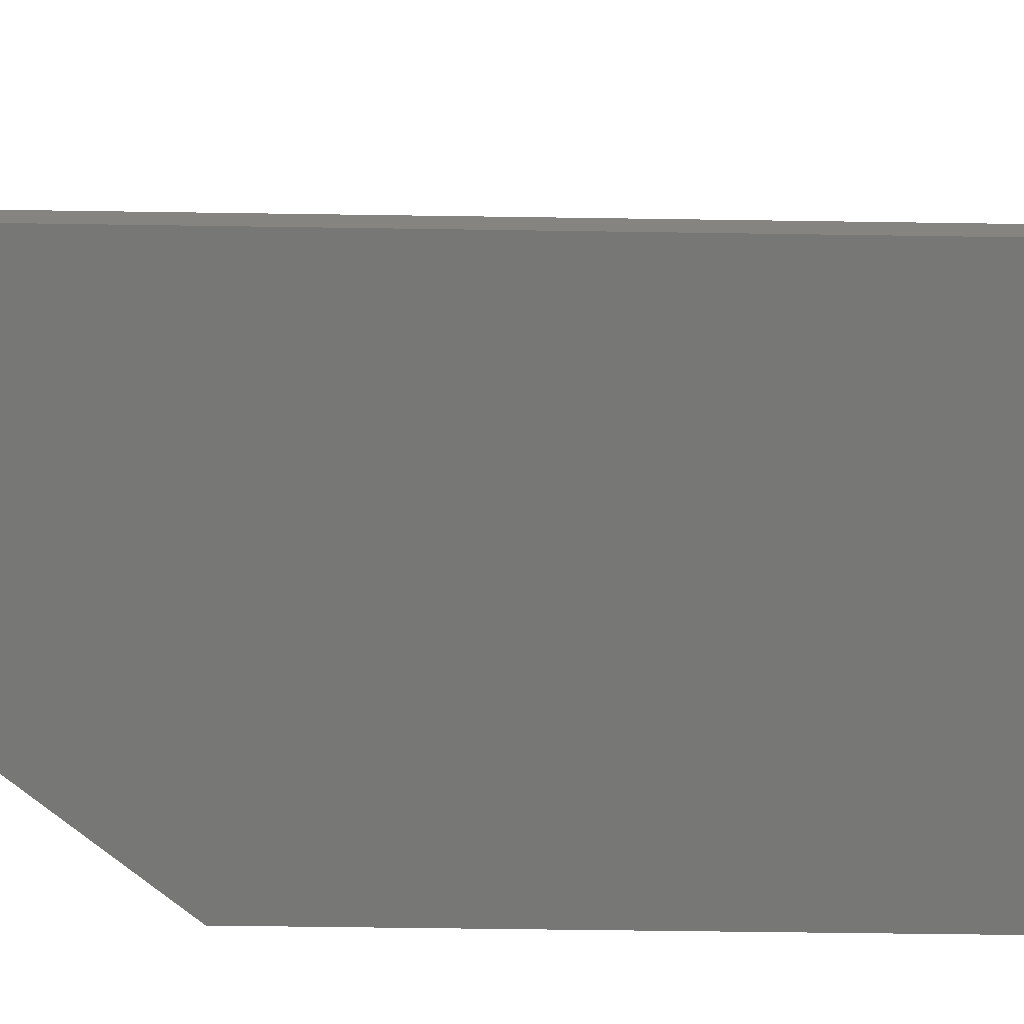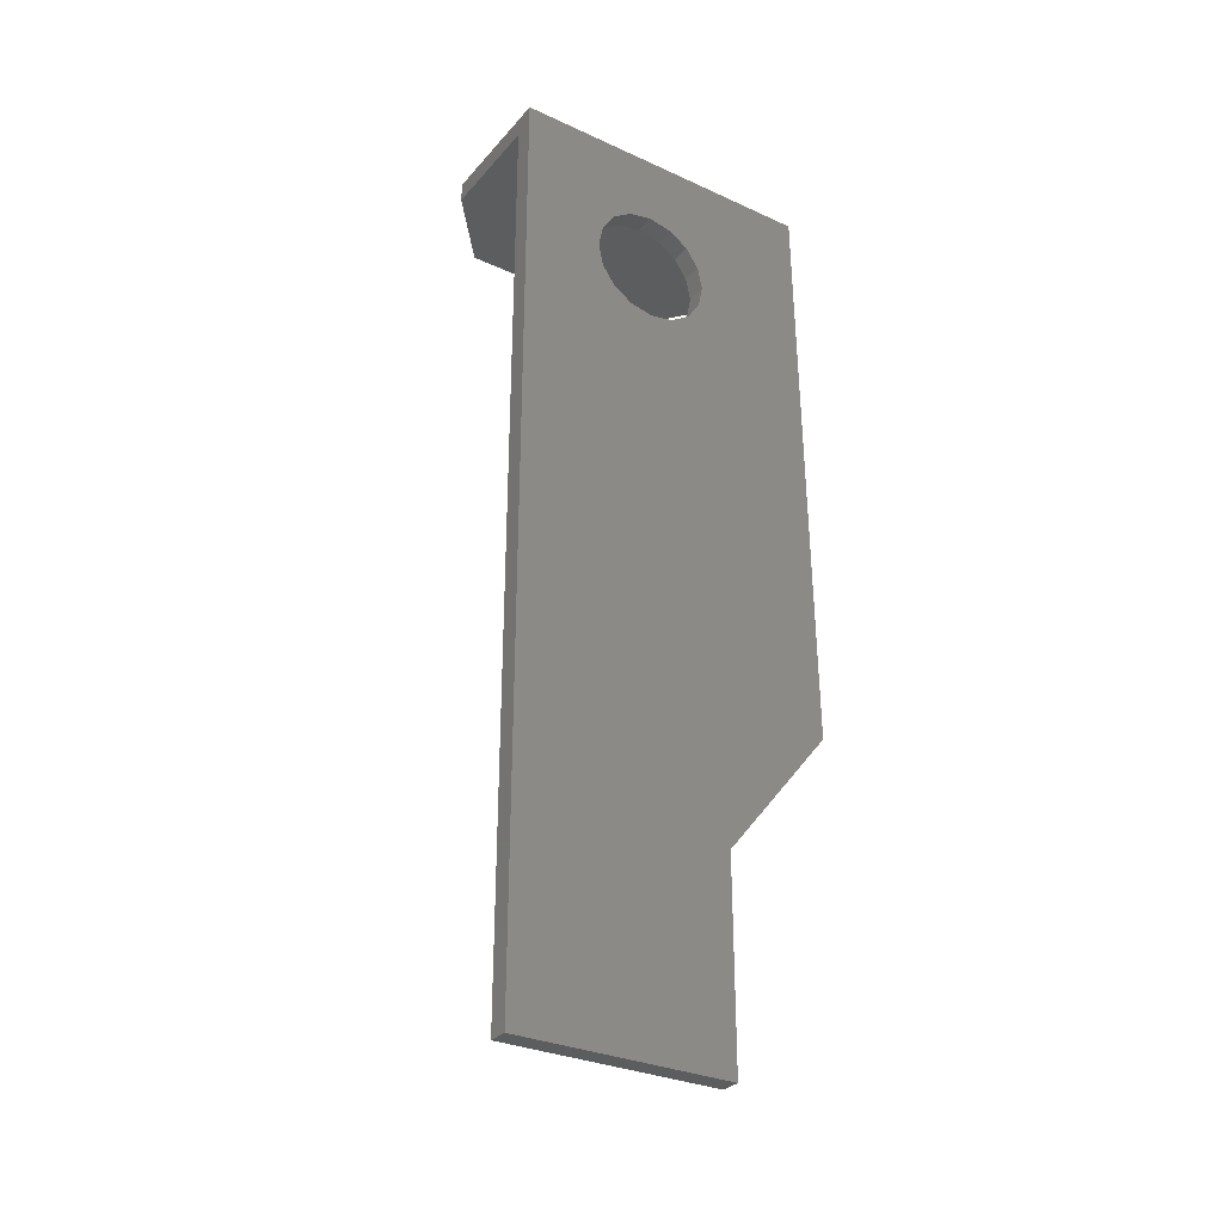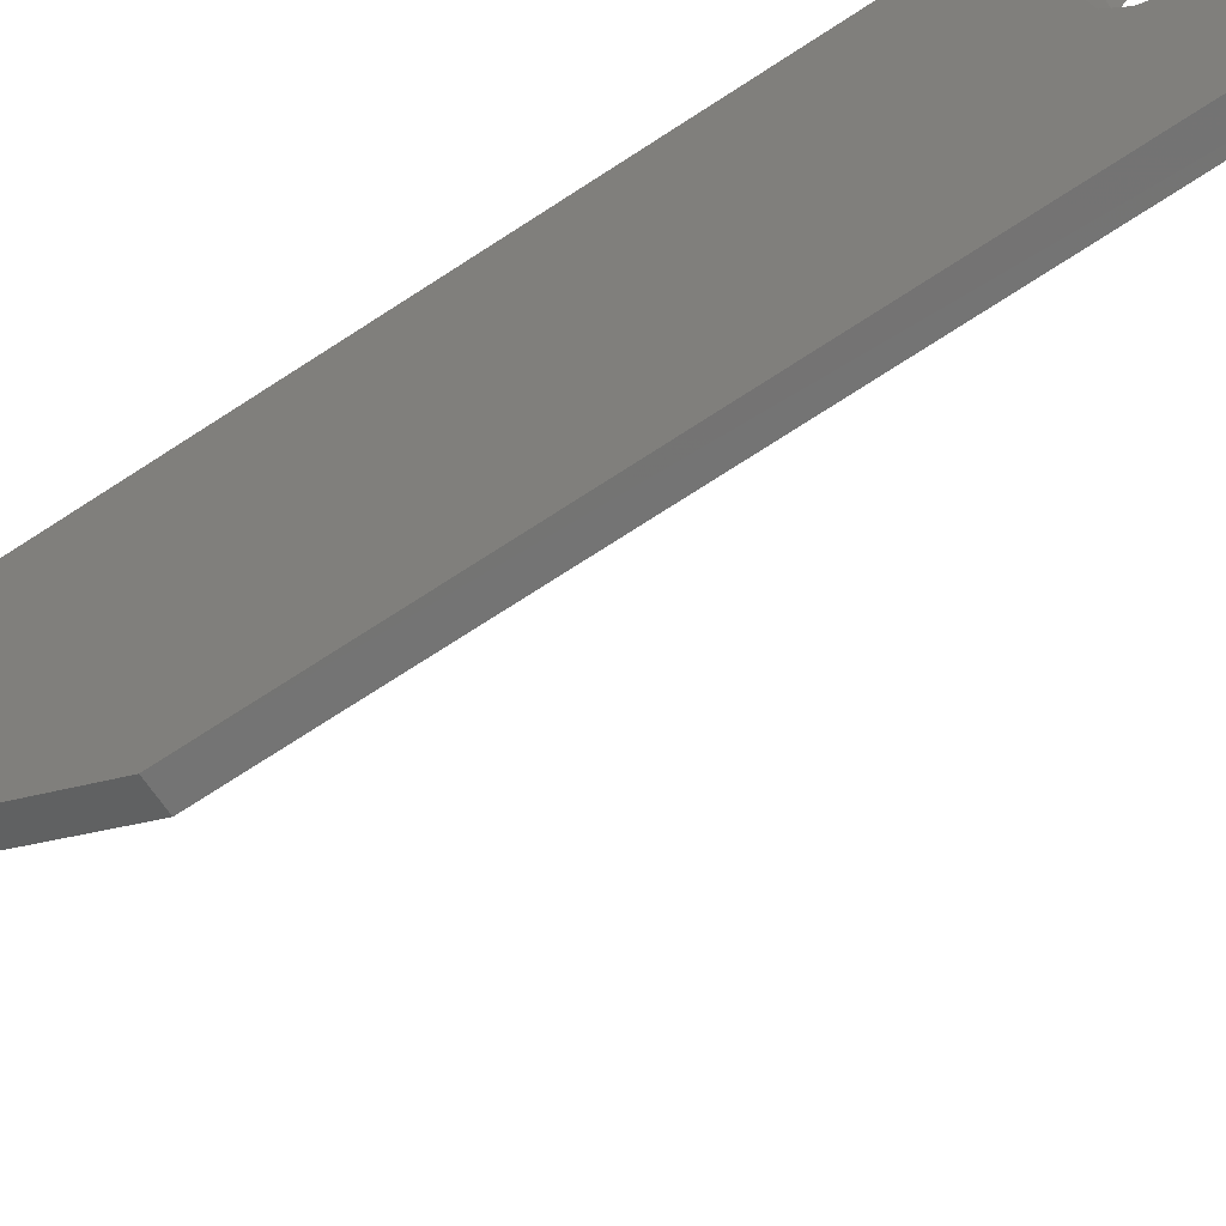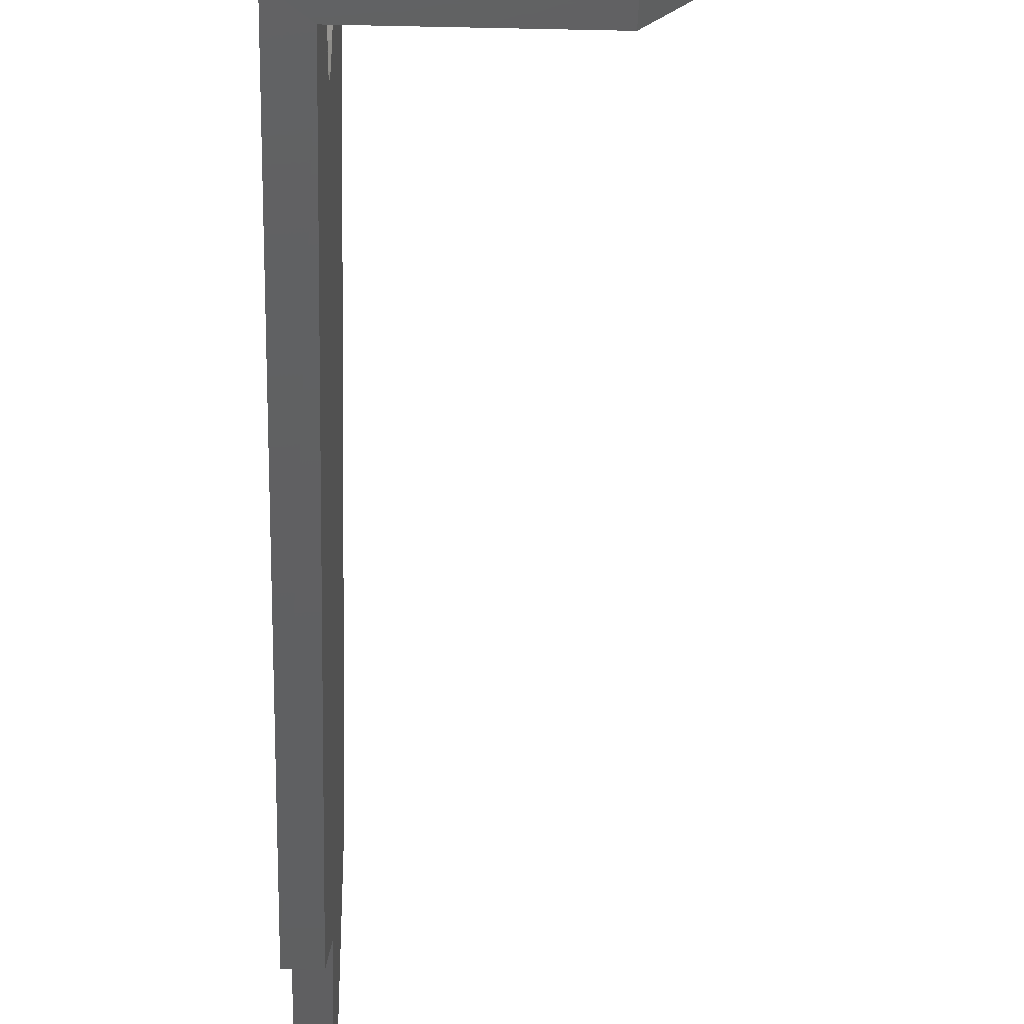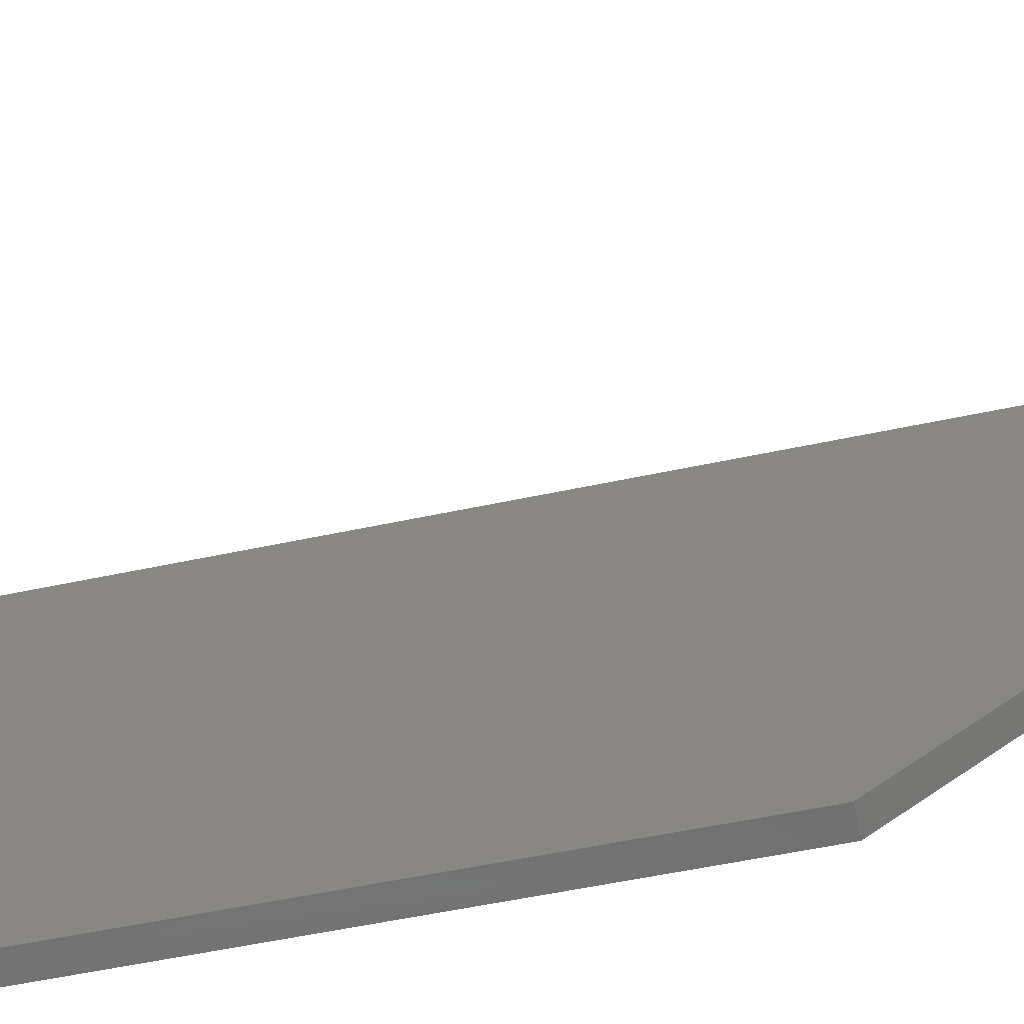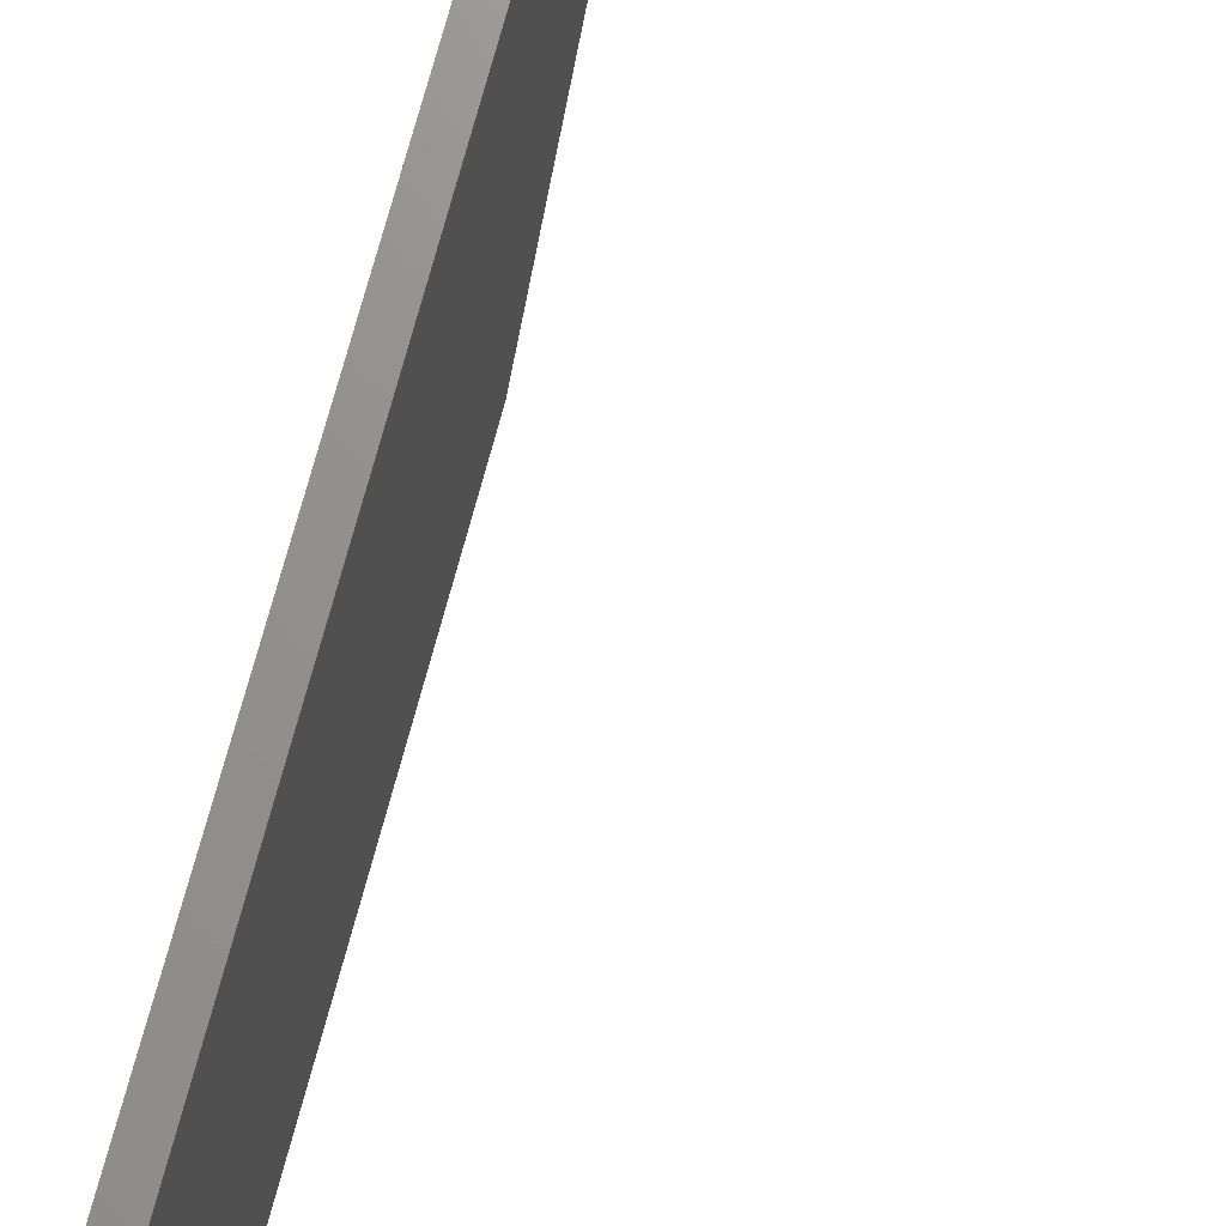
<metadata>
{"format":"stl","ext":"stl","renderer":"f3d","projection":"perspective","resolution":1024,"background":"white","views":[{"elev":19.8,"azim":-87.1,"up":"+Y"},{"elev":-30.7,"azim":-123.3,"up":"+Z"},{"elev":-66.0,"azim":-56.1,"up":"+Y"},{"elev":-40.0,"azim":-1.6,"up":"+Y"},{"elev":-61.1,"azim":102.0,"up":"+Y"},{"elev":71.4,"azim":14.7,"up":"+Y"}]}
</metadata>
<code>
# stl→obj: 86 verts, 164 faces
v 0.12 -0.44 -3.56
v 0.12 0.84 0.68
v 0.12 0.36 -0.36
v 0.12 0.36 0.36
v 0 -0.44 -3.56
v 0 0.36 -0.36
v 0 0.84 0.8
v 0 0.36 0.36
v 0.12 -0.36 0
v 0.12 -0.3326 0.1378
v 0.12 -0.36 0.36
v 0.12 -0.2546 0.2546
v 0.12 -0.1378 0.3326
v 0.12 0 0.36
v 0.12 -0 -0.36
v 0.12 -0.1378 -0.3326
v 0.12 -0.36 -0.36
v 0.12 -0.2546 -0.2546
v 0.12 -0.3326 -0.1378
v 0.12 0.36 -0
v 0.12 0.3326 -0.1378
v 0.12 0.2546 -0.2546
v 0.12 0.1378 -0.3326
v 0.12 0.1378 0.3326
v 0.12 0.2546 0.2546
v 0.12 0.3326 0.1378
v 0 0.36 -0
v 0 0.3326 0.1378
v 0 0.2546 0.2546
v 0 0.1378 0.3326
v 0 0 0.36
v 0 -0 -0.36
v 0 0.1378 -0.3326
v 0 0.2546 -0.2546
v 0 0.3326 -0.1378
v 0 -0.36 -0.36
v 0 -0.36 0
v 0 -0.3326 -0.1378
v 0 -0.2546 -0.2546
v 0 -0.1378 -0.3326
v 0 -0.36 0.36
v 0 -0.1378 0.3326
v 0 -0.2546 0.2546
v 0 -0.3326 0.1378
v 0.5675 -0.2983 0.78
v 0.4959 -0.3753 0.78
v 0.631 -0.3753 0.78
v 0.7701 0.08 0.8
v 1.16 0.5408 0.8
v 0.6634 0.08 0.8
v 0.5155 -0.1139 0.8
v 0.5675 -0.2983 0.8
v 0.6161 -0.1139 0.8
v 0.4655 0.08 0.8
v 0.3547 0.08 0.8
v 0.786 -1.04 0.8
v 1.16 -0.7408 0.8
v 0 -1.04 0.8
v 0.786 0.84 0.8
v 0.12 -1.04 0.68
v 0.12 -1.08 -2.76
v 0 -1.08 -2.76
v 1.2 0.5088 0.68
v 1.2 -0.7088 0.68
v 0.786 -1.04 0.68
v 0.786 0.84 0.68
v 1.16 -0.7408 0.76
v 1.2 -0.7088 0.76
v 1.16 0.5408 0.76
v 1.2 0.5088 0.76
v 0 0.84 -4.76
v 0.12 0.84 -4.76
v 0.12 -0.44 -4.76
v 0 -0.44 -4.76
v 0.7701 0.08 0.78
v 0.6634 0.08 0.78
v 0.631 -0.03686 0.78
v 0.6161 -0.1139 0.78
v 0.5155 -0.1139 0.78
v 0.5006 -0.03686 0.78
v 0.3547 0.08 0.78
v 0.4655 0.08 0.78
v 0.631 -0.3753 0.8
v 0.5006 -0.03686 0.8
v 0.631 -0.03686 0.8
v 0.4959 -0.3753 0.8
f 1 2 3
f 3 2 4
f 5 6 7
f 6 8 7
f 9 10 11
f 10 12 11
f 12 13 11
f 13 14 11
f 15 16 17
f 16 18 17
f 18 19 17
f 19 9 17
f 20 21 3
f 21 22 3
f 22 23 3
f 23 15 3
f 14 24 4
f 24 25 4
f 25 26 4
f 26 20 4
f 8 27 28
f 8 28 29
f 8 29 30
f 8 30 31
f 6 32 33
f 6 33 34
f 6 34 35
f 6 35 27
f 36 37 38
f 36 38 39
f 36 39 40
f 36 40 32
f 41 31 42
f 41 42 43
f 41 43 44
f 41 44 37
f 45 46 47
f 48 49 50
f 51 52 53
f 54 7 55
f 56 57 58
f 49 59 7
f 2 60 11
f 2 11 4
f 60 61 17
f 60 17 11
f 61 1 3
f 61 3 17
f 7 8 41
f 7 41 58
f 58 41 36
f 58 36 62
f 62 36 6
f 62 6 5
f 63 64 65
f 63 65 66
f 62 61 60
f 62 60 58
f 58 60 65
f 58 65 56
f 57 56 65
f 57 65 67
f 65 64 68
f 65 68 67
f 66 69 70
f 66 70 63
f 59 49 69
f 59 69 66
f 59 66 2
f 59 2 7
f 71 7 2
f 71 2 72
f 2 1 73
f 2 73 72
f 70 69 67
f 70 67 68
f 7 71 74
f 7 74 5
f 14 31 30
f 14 30 24
f 24 30 29
f 24 29 25
f 25 29 28
f 25 28 26
f 26 28 27
f 26 27 20
f 20 27 35
f 20 35 21
f 21 35 34
f 21 34 22
f 22 34 33
f 22 33 23
f 23 33 32
f 23 32 15
f 15 32 40
f 15 40 16
f 16 40 39
f 16 39 18
f 18 39 38
f 18 38 19
f 19 38 37
f 19 37 9
f 9 37 44
f 9 44 10
f 10 44 43
f 10 43 12
f 12 43 42
f 12 42 13
f 13 42 31
f 13 31 14
f 69 49 57
f 69 57 67
f 68 64 63
f 68 63 70
f 1 61 62
f 1 62 5
f 73 1 5
f 73 5 74
f 72 73 74
f 72 74 71
f 2 66 65
f 2 65 60
f 75 76 77
f 75 77 78
f 47 75 78
f 47 78 45
f 79 78 77
f 79 77 80
f 81 79 80
f 81 80 82
f 79 81 46
f 79 46 45
f 57 49 48
f 57 48 83
f 84 85 50
f 84 50 54
f 54 50 49
f 54 49 7
f 57 83 86
f 57 86 58
f 55 7 58
f 55 58 86
f 80 84 54
f 80 54 82
f 81 55 86
f 81 86 46
f 78 53 52
f 78 52 45
f 75 48 50
f 75 50 76
f 77 76 50
f 77 50 85
f 77 85 84
f 77 84 80
f 82 54 55
f 82 55 81
f 79 45 52
f 79 52 51
f 79 51 53
f 79 53 78
f 47 46 86
f 47 86 83
f 47 83 48
f 47 48 75

</code>
